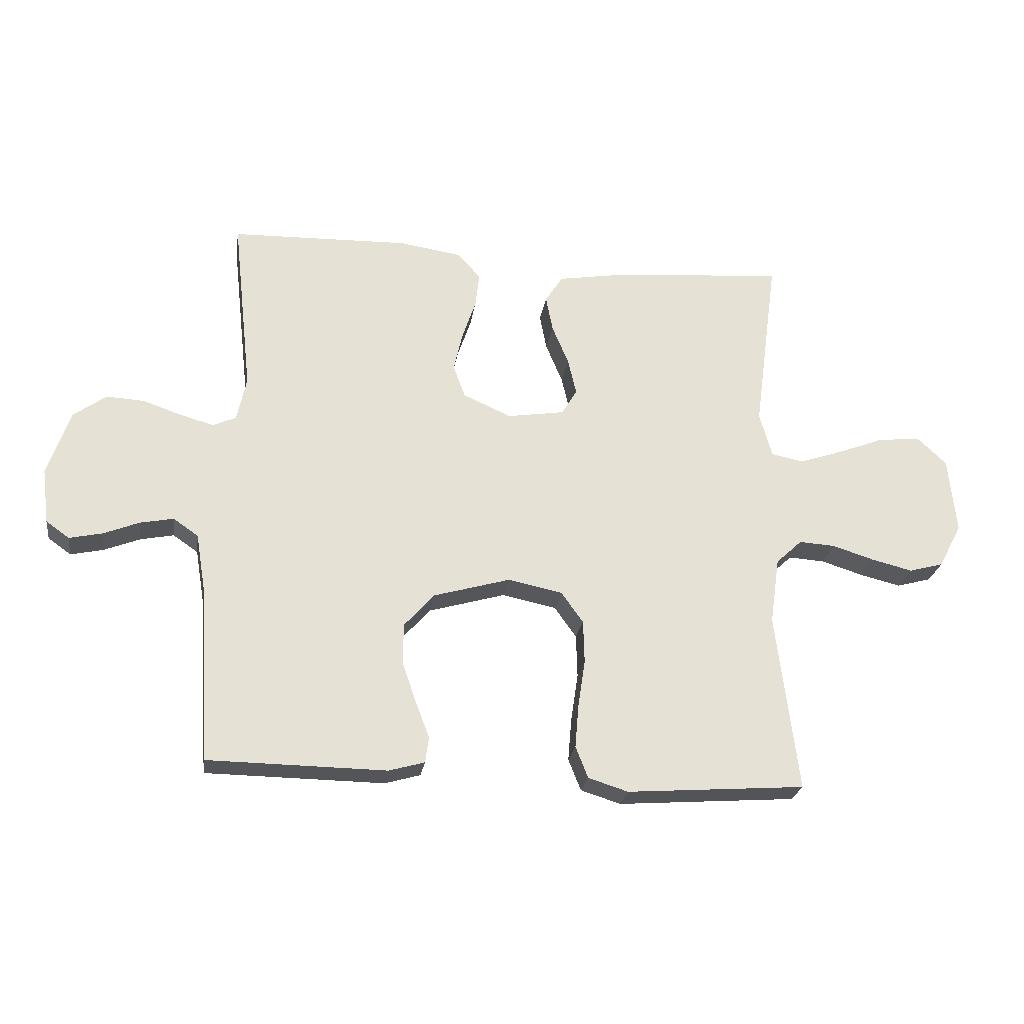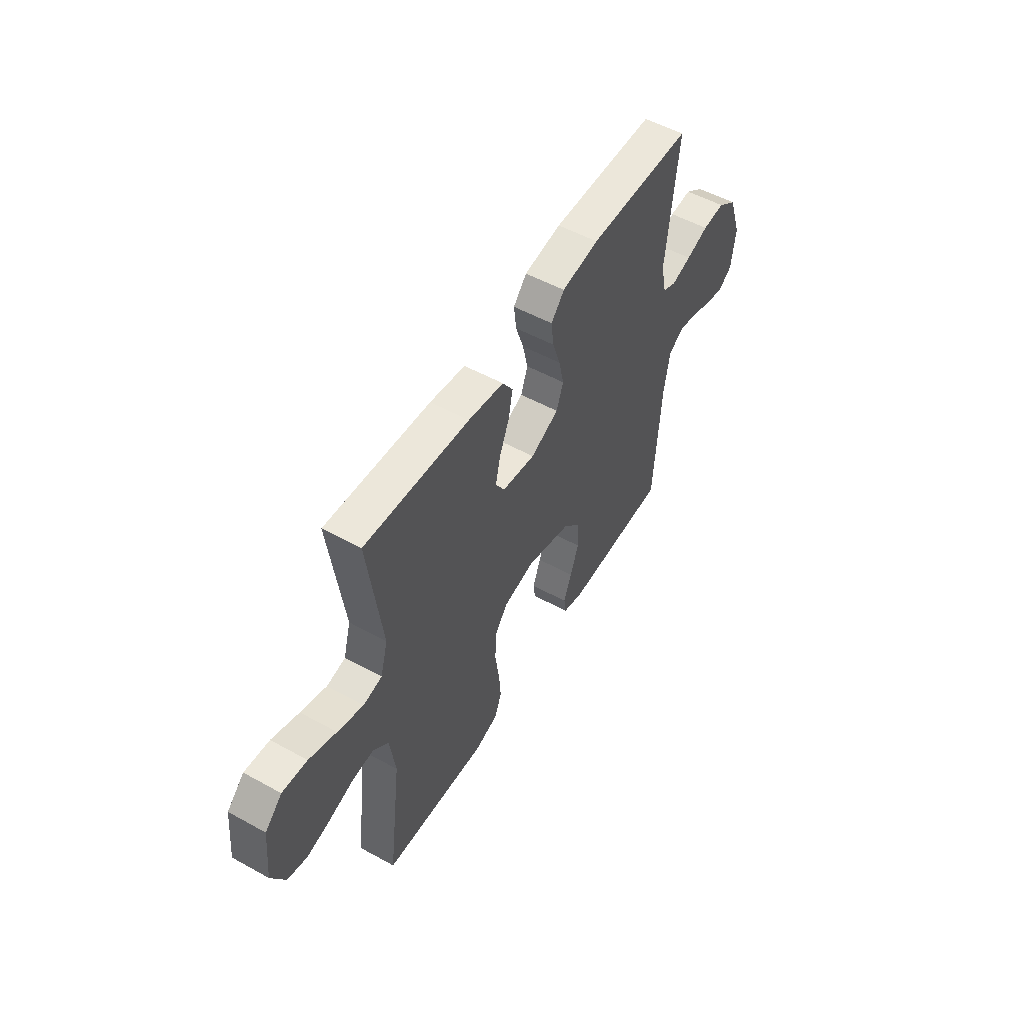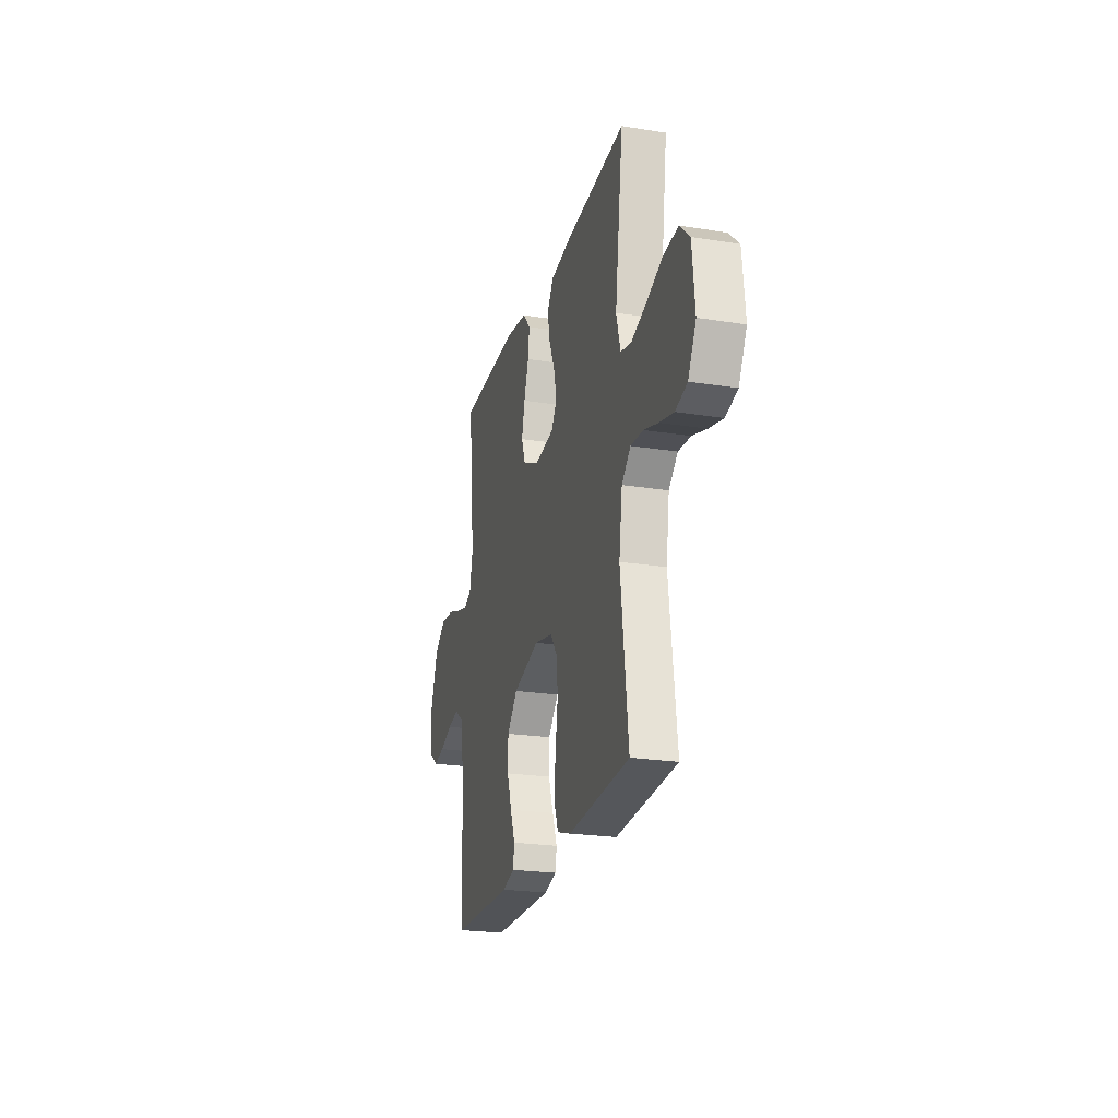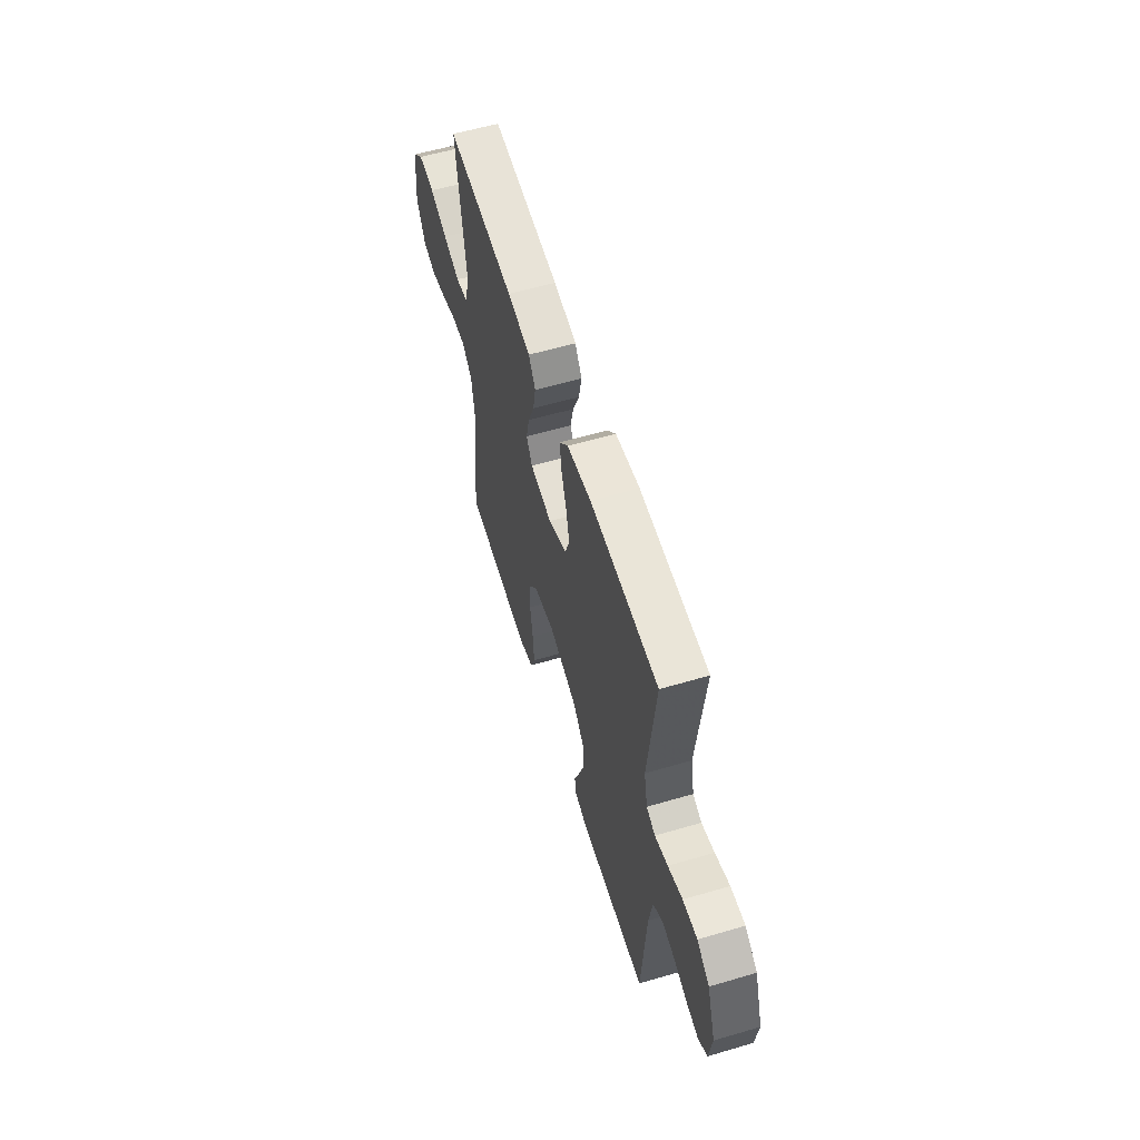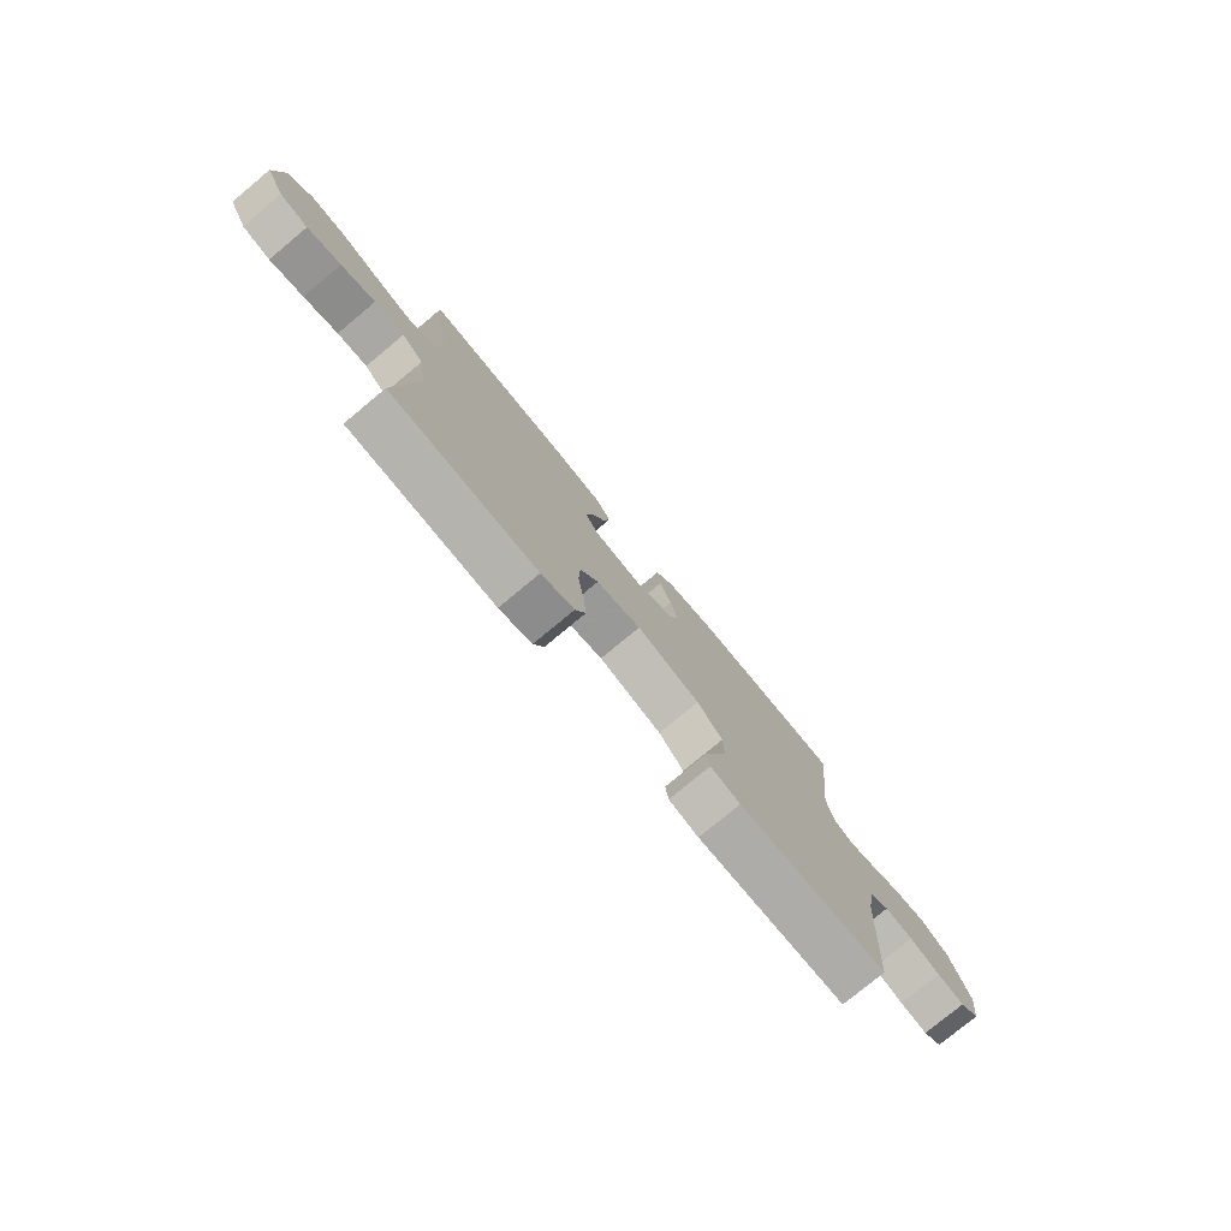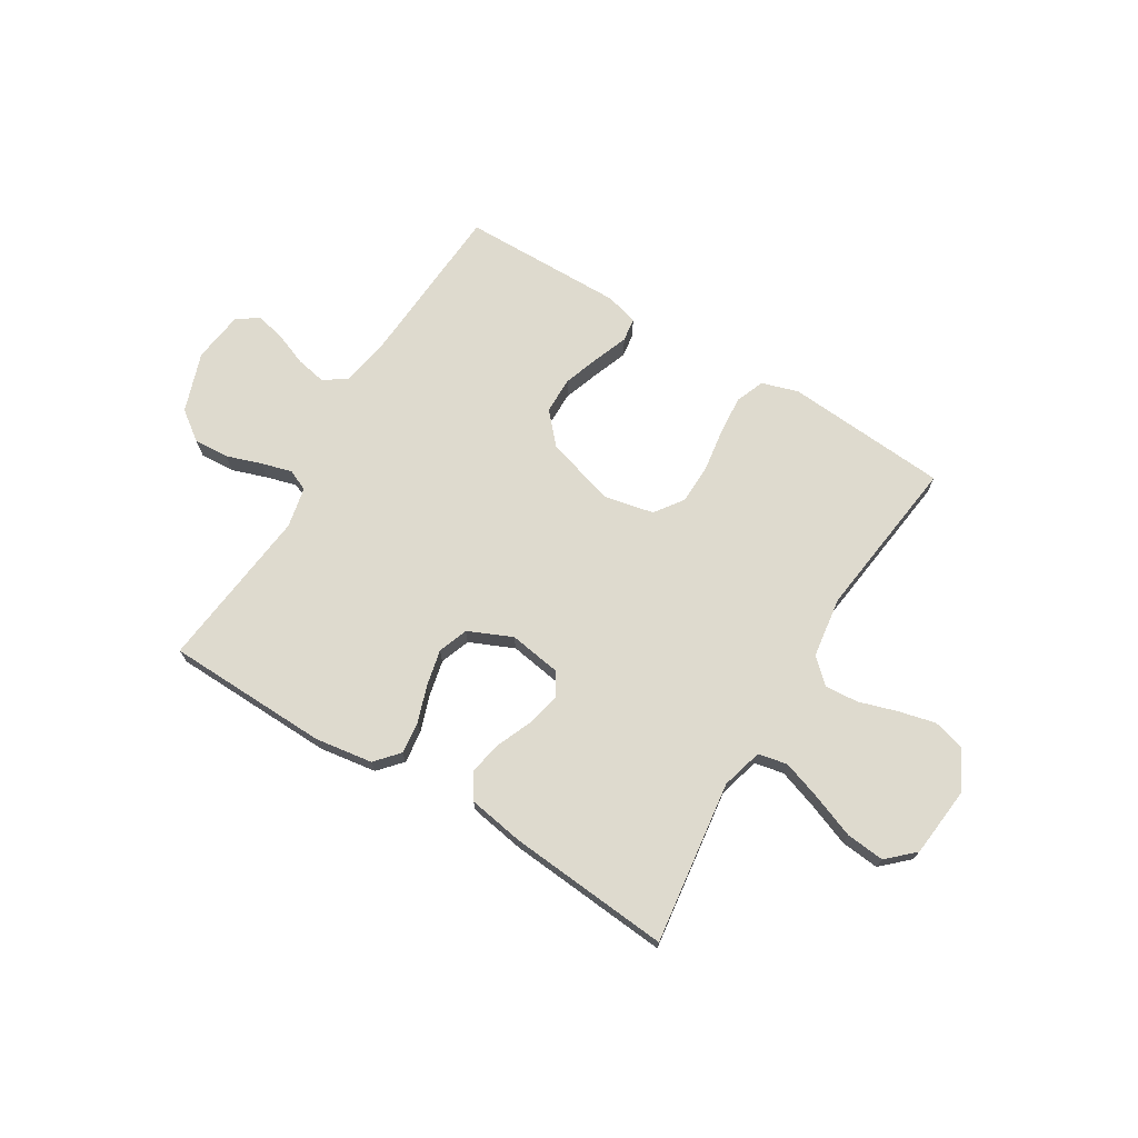
<metadata>
{"format":"obj","ext":"obj","renderer":"f3d","projection":"perspective","resolution":1024,"background":"white","views":[{"elev":-24.7,"azim":-8.4,"up":"+Z"},{"elev":53.5,"azim":120.4,"up":"+Z"},{"elev":-22.9,"azim":74.8,"up":"+Z"},{"elev":58.0,"azim":-106.9,"up":"+Z"},{"elev":-77.5,"azim":129.7,"up":"+Z"},{"elev":71.1,"azim":31.4,"up":"+Y"}]}
</metadata>
<code>
v 0.5 0.07 0.5
v 0.46 0.07 0.2
v 0.481 0.07 0.124
v 0.535 0.07 0.113
v 0.609 0.07 0.138
v 0.687 0.07 0.168
v 0.758 0.07 0.175
v 0.807 0.07 0.129
v 0.82 0.07 0
v 0.781 0.07 -0.074
v 0.723 0.07 -0.09
v 0.654 0.07 -0.073
v 0.584 0.07 -0.051
v 0.523 0.07 -0.047
v 0.479 0.07 -0.088
v 0.463 0.07 -0.2
v 0.5 0.07 -0.5
v 0.2 0.07 -0.522
v 0.133 0.07 -0.501
v 0.112 0.07 -0.448
v 0.118 0.07 -0.375
v 0.13 0.07 -0.295
v 0.128 0.07 -0.223
v 0.091 0.07 -0.171
v 0 0.07 -0.152
v -0.129 0.07 -0.189
v -0.18 0.07 -0.246
v -0.181 0.07 -0.314
v -0.157 0.07 -0.383
v -0.134 0.07 -0.444
v -0.14 0.07 -0.487
v -0.2 0.07 -0.504
v -0.5 0.07 -0.5
v -0.519 0.07 -0.2
v -0.535 0.07 -0.104
v -0.577 0.07 -0.075
v -0.633 0.07 -0.086
v -0.694 0.07 -0.11
v -0.749 0.07 -0.122
v -0.788 0.07 -0.094
v -0.8 0.07 0
v -0.762 0.07 0.11
v -0.707 0.07 0.15
v -0.643 0.07 0.146
v -0.579 0.07 0.124
v -0.522 0.07 0.108
v -0.483 0.07 0.125
v -0.467 0.07 0.2
v -0.5 0.07 0.5
v -0.2 0.07 0.508
v -0.094 0.07 0.492
v -0.056 0.07 0.449
v -0.063 0.07 0.39
v -0.086 0.07 0.322
v -0.101 0.07 0.256
v -0.081 0.07 0.201
v 0 0.07 0.165
v 0.096 0.07 0.18
v 0.122 0.07 0.223
v 0.108 0.07 0.284
v 0.08 0.07 0.351
v 0.068 0.07 0.412
v 0.098 0.07 0.458
v 0.2 0.07 0.475
v 0.5 0 0.5
v 0.46 0 0.2
v 0.481 0 0.124
v 0.535 0 0.113
v 0.609 0 0.138
v 0.687 0 0.168
v 0.758 0 0.175
v 0.807 0 0.129
v 0.82 0 0
v 0.781 0 -0.074
v 0.723 0 -0.09
v 0.654 0 -0.073
v 0.584 0 -0.051
v 0.523 0 -0.047
v 0.479 0 -0.088
v 0.463 0 -0.2
v 0.5 0 -0.5
v 0.2 0 -0.522
v 0.133 0 -0.501
v 0.112 0 -0.448
v 0.118 0 -0.375
v 0.13 0 -0.295
v 0.128 0 -0.223
v 0.091 0 -0.171
v 0 0 -0.152
v -0.129 0 -0.189
v -0.18 0 -0.246
v -0.181 0 -0.314
v -0.157 0 -0.383
v -0.134 0 -0.444
v -0.14 0 -0.487
v -0.2 0 -0.504
v -0.5 0 -0.5
v -0.519 0 -0.2
v -0.535 0 -0.104
v -0.577 0 -0.075
v -0.633 0 -0.086
v -0.694 0 -0.11
v -0.749 0 -0.122
v -0.788 0 -0.094
v -0.8 0 0
v -0.762 0 0.11
v -0.707 0 0.15
v -0.643 0 0.146
v -0.579 0 0.124
v -0.522 0 0.108
v -0.483 0 0.125
v -0.467 0 0.2
v -0.5 0 0.5
v -0.2 0 0.508
v -0.094 0 0.492
v -0.056 0 0.449
v -0.063 0 0.39
v -0.086 0 0.322
v -0.101 0 0.256
v -0.081 0 0.201
v 0 0 0.165
v 0.096 0 0.18
v 0.122 0 0.223
v 0.108 0 0.284
v 0.08 0 0.351
v 0.068 0 0.412
v 0.098 0 0.458
v 0.2 0 0.475
f 63 64 1 2
f 60 61 62 63
f 59 60 63 2
f 58 59 2 3
f 57 58 3 4
f 51 52 53 54
f 51 54 55
f 48 49 50 51
f 47 48 51 55
f 46 47 55 56
f 42 43 44 45
f 42 45 46
f 41 42 46
f 37 38 39 40
f 36 37 40 41
f 31 32 33 34
f 29 30 31 34
f 28 29 34 35
f 27 28 35 36
f 19 20 21 22
f 17 18 19 22
f 16 17 22 23
f 15 16 23 24
f 10 11 12 13
f 8 9 10 13
f 8 13 14
f 5 6 7 8
f 4 5 8 14
f 57 4 14 15
f 36 41 46 56
f 26 27 36 56
f 25 26 56 57
f 15 24 25 57
f 66 65 128 127
f 127 126 125 124
f 66 127 124 123
f 67 66 123 122
f 68 67 122 121
f 118 117 116 115
f 119 118 115
f 115 114 113 112
f 119 115 112 111
f 120 119 111 110
f 109 108 107 106
f 110 109 106
f 110 106 105
f 104 103 102 101
f 105 104 101 100
f 98 97 96 95
f 98 95 94 93
f 99 98 93 92
f 100 99 92 91
f 86 85 84 83
f 86 83 82 81
f 87 86 81 80
f 88 87 80 79
f 77 76 75 74
f 77 74 73 72
f 78 77 72
f 72 71 70 69
f 78 72 69 68
f 79 78 68 121
f 120 110 105 100
f 120 100 91 90
f 121 120 90 89
f 121 89 88 79
f 1 65 66 2
f 2 66 67 3
f 3 67 68 4
f 4 68 69 5
f 5 69 70 6
f 6 70 71 7
f 7 71 72 8
f 8 72 73 9
f 9 73 74 10
f 10 74 75 11
f 11 75 76 12
f 12 76 77 13
f 13 77 78 14
f 14 78 79 15
f 15 79 80 16
f 16 80 81 17
f 17 81 82 18
f 18 82 83 19
f 19 83 84 20
f 20 84 85 21
f 21 85 86 22
f 22 86 87 23
f 23 87 88 24
f 24 88 89 25
f 25 89 90 26
f 26 90 91 27
f 27 91 92 28
f 28 92 93 29
f 29 93 94 30
f 30 94 95 31
f 31 95 96 32
f 32 96 97 33
f 33 97 98 34
f 34 98 99 35
f 35 99 100 36
f 36 100 101 37
f 37 101 102 38
f 38 102 103 39
f 39 103 104 40
f 40 104 105 41
f 41 105 106 42
f 42 106 107 43
f 43 107 108 44
f 44 108 109 45
f 45 109 110 46
f 46 110 111 47
f 47 111 112 48
f 48 112 113 49
f 49 113 114 50
f 50 114 115 51
f 51 115 116 52
f 52 116 117 53
f 53 117 118 54
f 54 118 119 55
f 55 119 120 56
f 56 120 121 57
f 57 121 122 58
f 58 122 123 59
f 59 123 124 60
f 60 124 125 61
f 61 125 126 62
f 62 126 127 63
f 63 127 128 64
f 64 128 65 1

</code>
